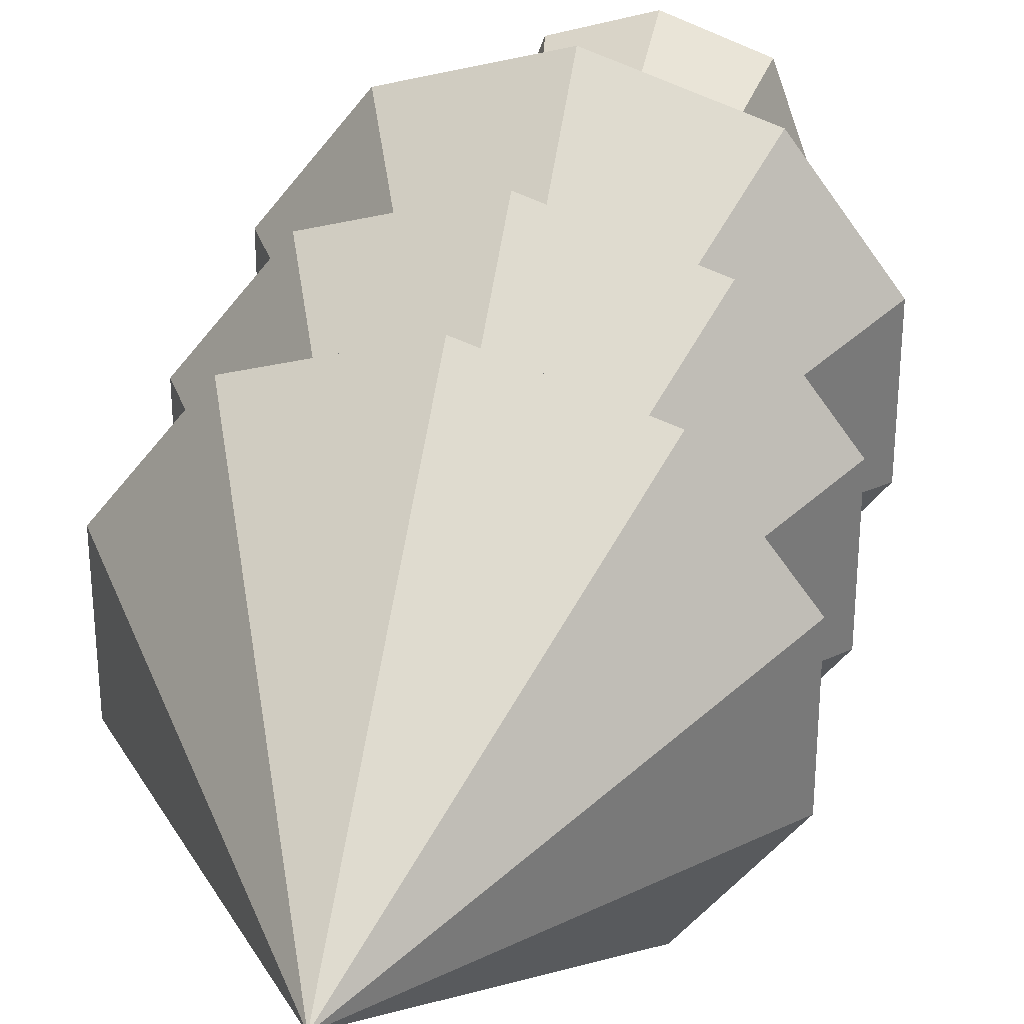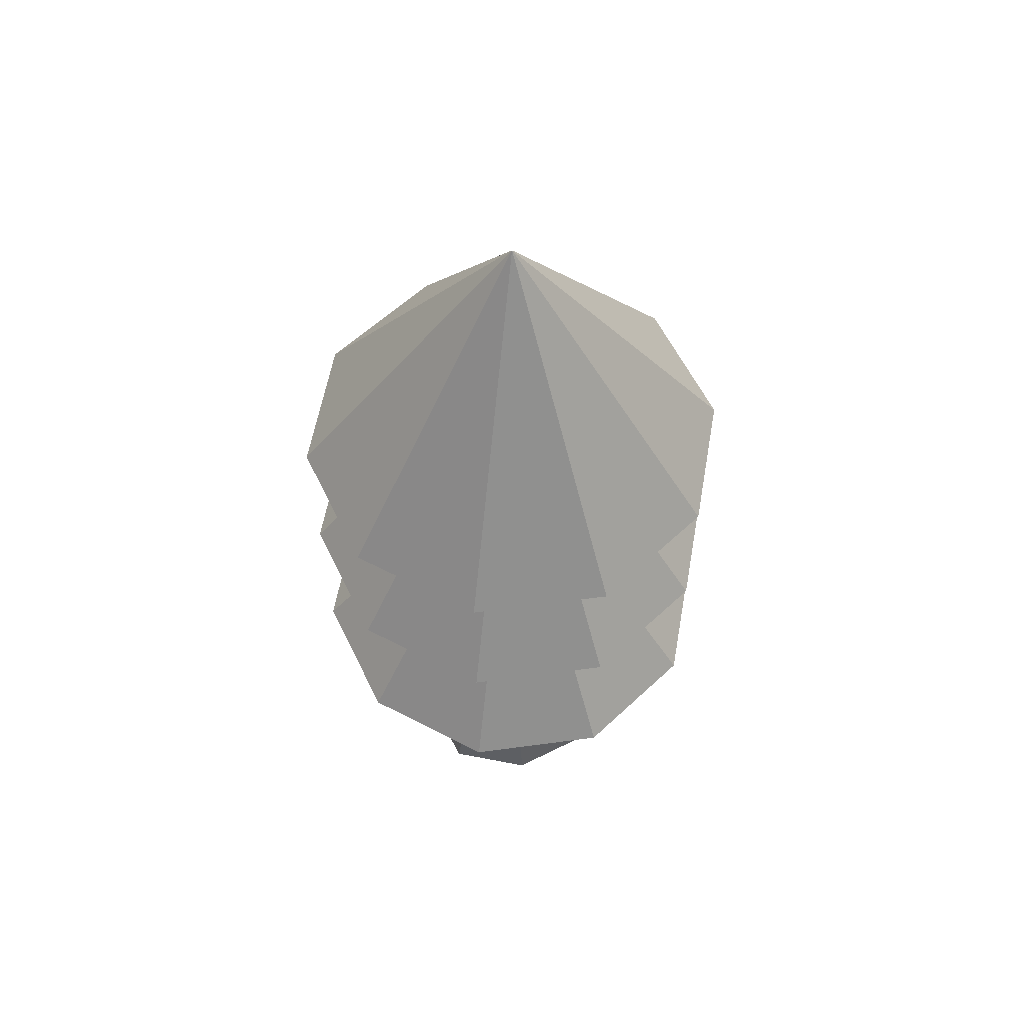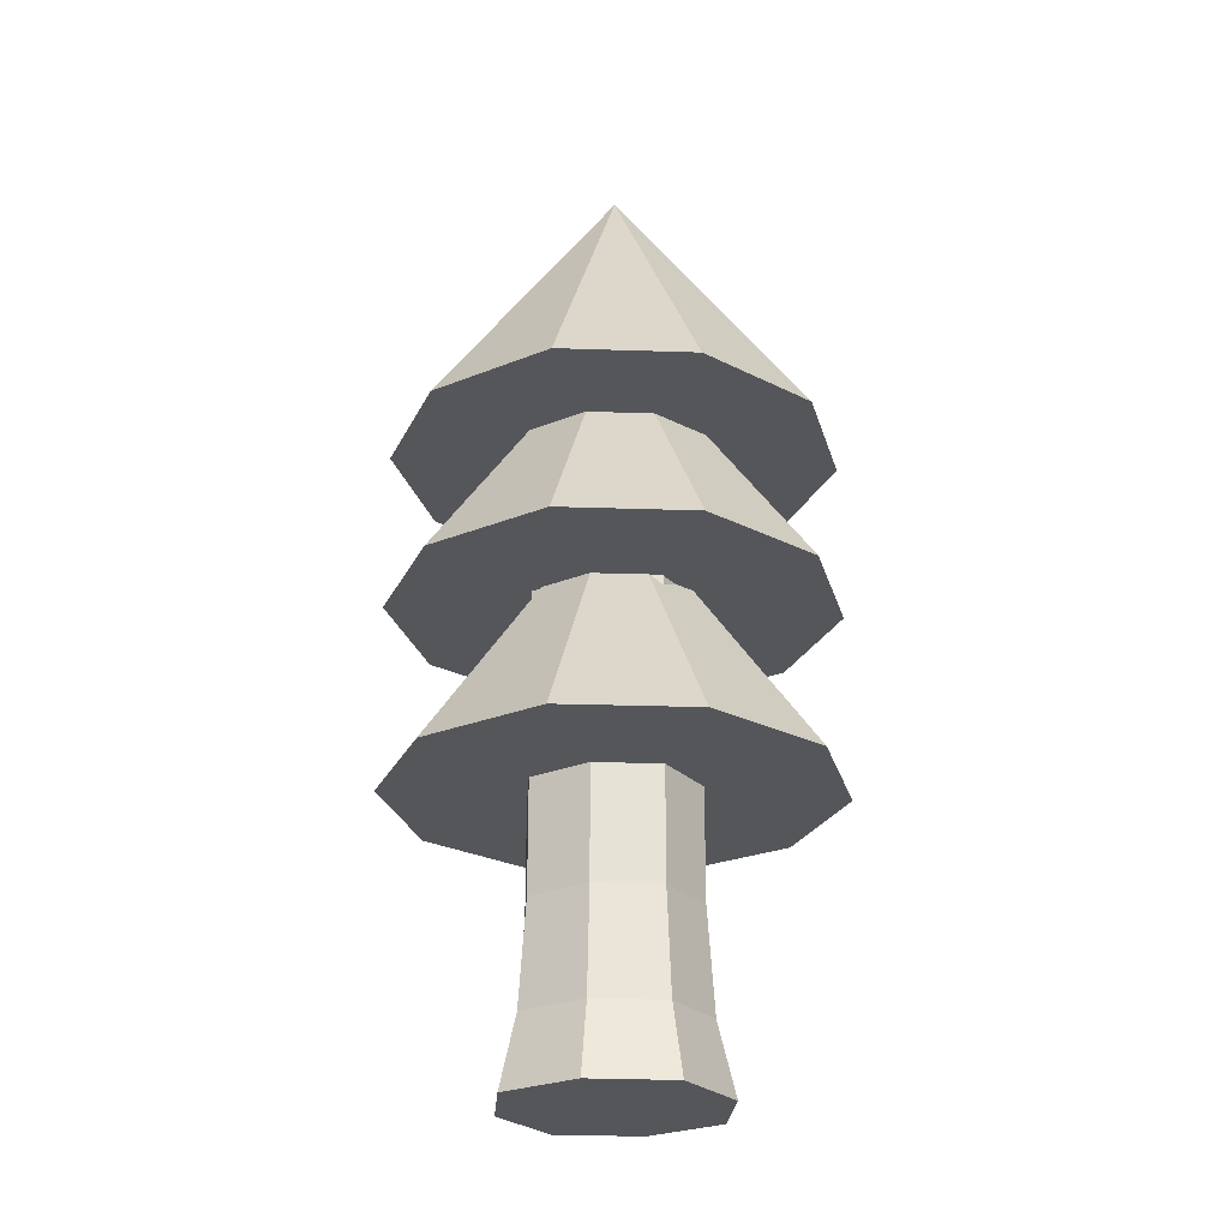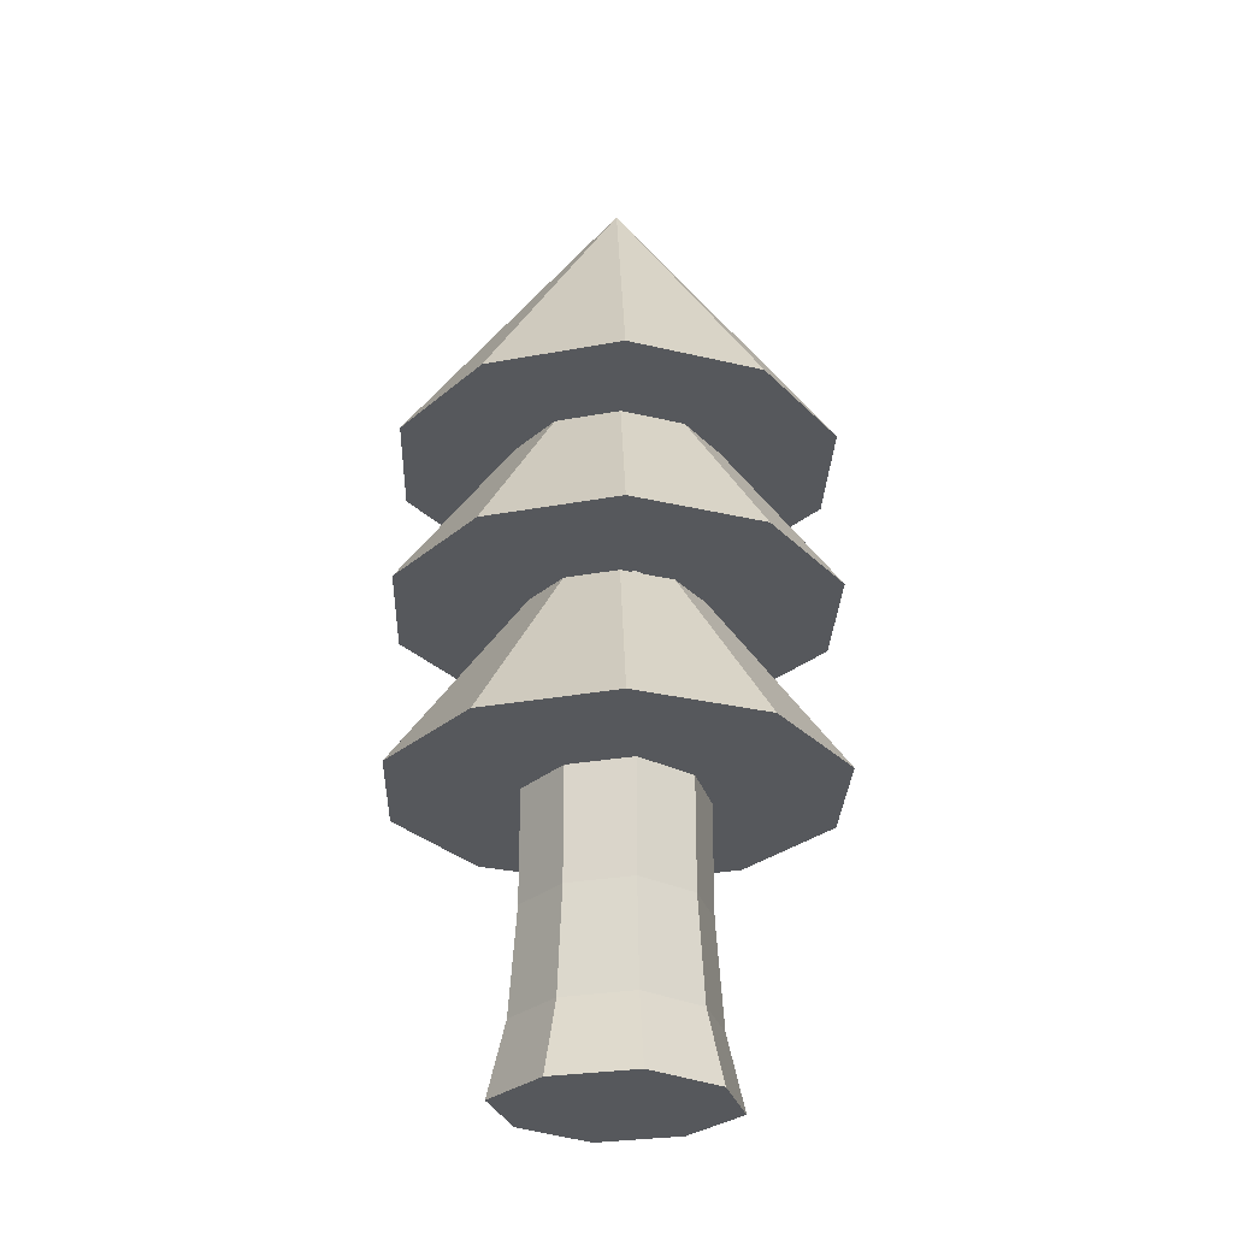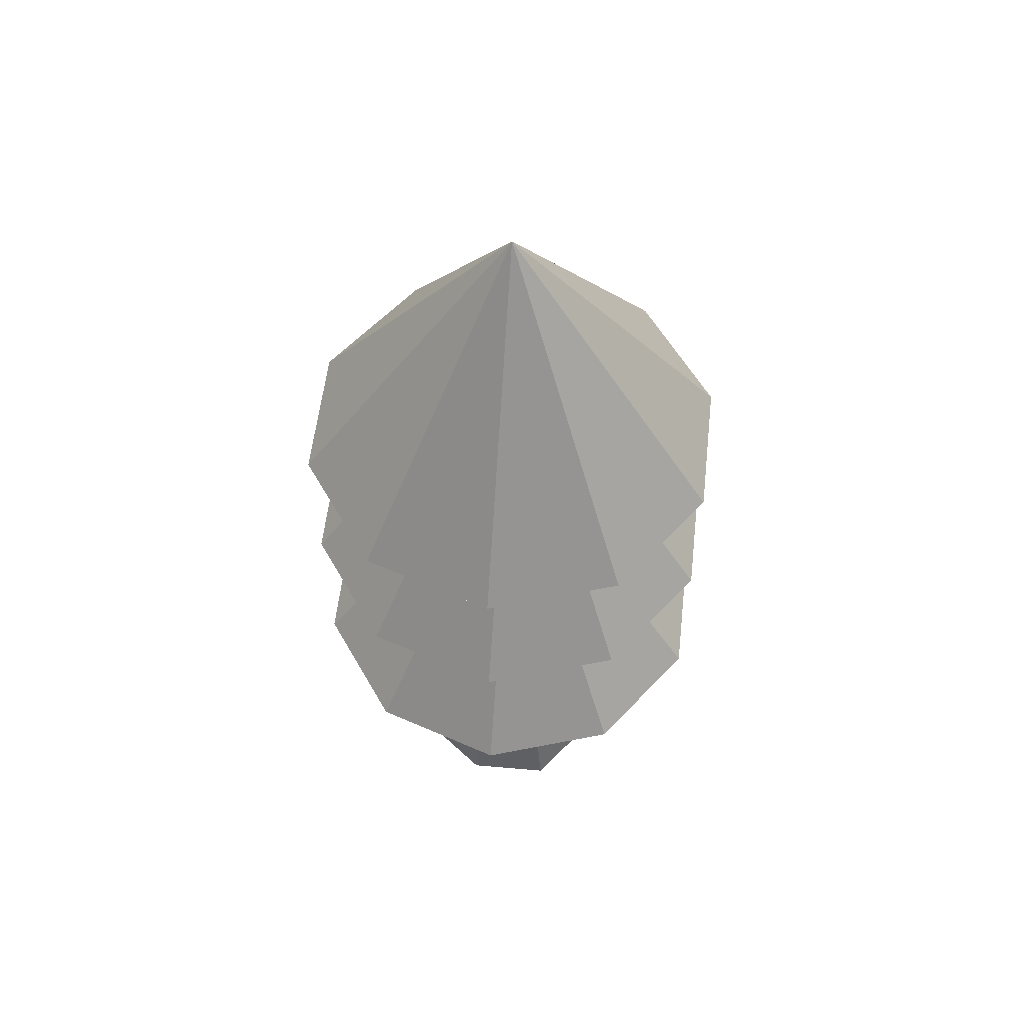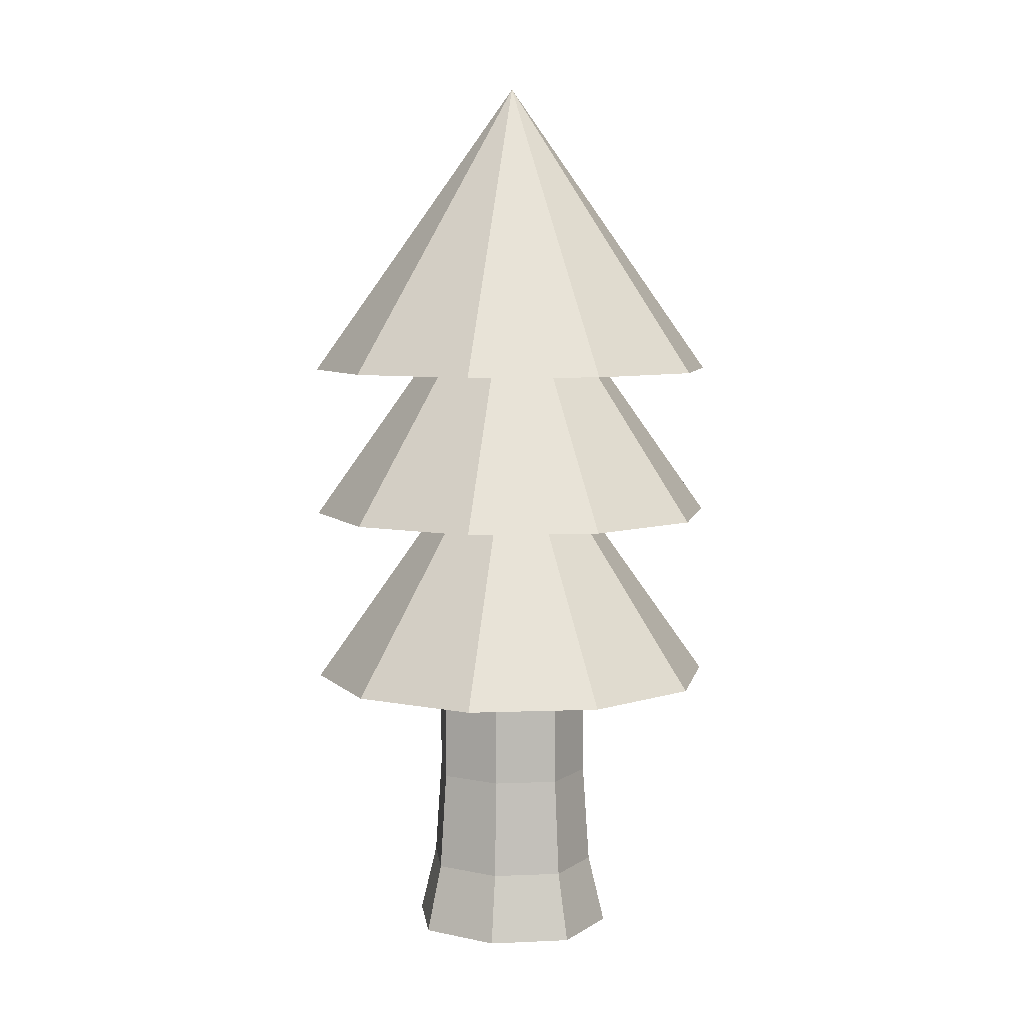
<metadata>
{"format":"obj","ext":"obj","renderer":"f3d","projection":"perspective","resolution":1024,"background":"white","views":[{"elev":33.8,"azim":-167.7,"up":"+Z"},{"elev":59.1,"azim":-97.9,"up":"+Y"},{"elev":-25.7,"azim":-165.1,"up":"+Y"},{"elev":-28.1,"azim":33.9,"up":"+Y"},{"elev":57.8,"azim":-65.5,"up":"+Y"},{"elev":6.9,"azim":11.9,"up":"+Y"}]}
</metadata>
<code>
o Cube.001_Cube.002
v 0.003474 1.387 -0.4829
v 0.003474 2.064 -0.002176
v 0.286 1.387 -0.3911
v 0.4606 1.387 -0.1507
v 0.4606 1.387 0.1464
v 0.286 1.387 0.3867
v 0.003474 1.387 0.4785
v -0.2791 1.387 0.3867
v -0.4537 1.387 0.1464
v -0.4537 1.387 -0.1507
v -0.2791 1.387 -0.3911
v 0.003474 0.6252 -0.4829
v 0.003474 1.303 -0.002177
v 0.286 0.6252 -0.3911
v 0.4606 0.6252 -0.1507
v 0.4606 0.6252 0.1464
v 0.286 0.6252 0.3867
v 0.003474 0.6252 0.4785
v -0.2791 0.6252 0.3867
v -0.4537 0.6252 0.1464
v -0.4537 0.6252 -0.1507
v -0.2791 0.6252 -0.3911
v 0.003474 1.033 -0.4829
v 0.003474 1.71 -0.002177
v 0.286 1.033 -0.3911
v 0.4606 1.033 -0.1507
v 0.4606 1.033 0.1464
v 0.286 1.033 0.3867
v 0.003474 1.033 0.4785
v -0.2791 1.033 0.3867
v -0.4537 1.033 0.1464
v -0.4537 1.033 -0.1507
v -0.2791 1.033 -0.3911
v 0.00193 1.753 -0.006466
v 0.1397 1.696 -0.006466
v 0.104 1.651 -0.1085
v 0.00193 1.696 -0.1442
v -0.1001 1.651 -0.1085
v -0.1358 1.696 -0.006466
v -0.1001 1.651 0.09557
v 0.00193 1.696 0.1313
v 0.104 1.651 0.09557
v 0.00193 -0.006103 -0.006467
v -0.2355 -0.006103 -0.006467
v -0.174 -0.006103 -0.1824
v 0.00193 -0.006103 -0.2439
v 0.1778 -0.006103 -0.1824
v 0.2394 -0.006103 -0.006467
v 0.1778 -0.006103 0.1694
v 0.00193 -0.006103 0.231
v -0.174 -0.006103 0.1694
v 0.1856 1.524 -0.006466
v 0.1856 1.295 -0.006467
v 0.1397 1.295 -0.1442
v 0.1397 1.524 -0.1442
v 0.1397 1.524 0.1313
v 0.1397 1.295 0.1313
v 0.00193 1.524 0.1772
v 0.00193 1.295 0.1772
v -0.1358 1.524 0.1313
v -0.1358 1.295 0.1313
v 0.00193 1.524 -0.1901
v 0.00193 1.295 -0.1901
v -0.1358 1.295 -0.1442
v -0.1358 1.524 -0.1442
v -0.1817 1.524 -0.006466
v -0.1817 1.295 -0.006467
v -0.1972 0.152 -0.006467
v -0.1474 0.152 0.1429
v -0.1358 0.3807 0.1313
v -0.1817 0.3807 -0.006467
v -0.1358 0.3807 -0.1442
v -0.1474 0.152 -0.1558
v -0.1817 0.6093 -0.006467
v -0.1358 0.6093 0.1313
v -0.1358 0.838 0.1313
v -0.1817 0.838 -0.006467
v -0.1358 0.838 -0.1442
v -0.1358 0.6093 -0.1442
v -0.1817 1.067 -0.006467
v -0.1358 1.067 0.1313
v -0.1358 1.067 -0.1442
v 0.00193 0.152 -0.2056
v 0.00193 0.3807 -0.1901
v 0.1397 0.3807 -0.1442
v 0.1513 0.152 -0.1558
v 0.00193 0.6093 -0.1901
v 0.00193 0.838 -0.1901
v 0.1397 0.838 -0.1442
v 0.1397 0.6093 -0.1442
v 0.00193 1.067 -0.1901
v 0.1397 1.067 -0.1442
v 0.00193 0.152 0.1927
v 0.1513 0.152 0.1429
v 0.1397 0.3807 0.1313
v 0.00193 0.3807 0.1772
v 0.00193 0.6093 0.1772
v 0.1397 0.6093 0.1313
v 0.1397 0.838 0.1313
v 0.00193 0.838 0.1772
v 0.00193 1.067 0.1772
v 0.1397 1.067 0.1313
v 0.2011 0.152 -0.006467
v 0.1856 0.3807 -0.006467
v 0.1856 0.6093 -0.006467
v 0.1856 0.838 -0.006467
v 0.1856 1.067 -0.006467
f 1 2 3
f 3 2 4
f 4 2 5
f 5 2 6
f 6 2 7
f 7 2 8
f 8 2 9
f 9 2 10
f 10 2 11
f 11 2 1
f 1 3 4 5 6 7 8 9 10 11
f 12 13 14
f 14 13 15
f 15 13 16
f 16 13 17
f 17 13 18
f 18 13 19
f 19 13 20
f 20 13 21
f 21 13 22
f 22 13 12
f 12 14 15 16 17 18 19 20 21 22
f 23 24 25
f 25 24 26
f 26 24 27
f 27 24 28
f 28 24 29
f 29 24 30
f 30 24 31
f 31 24 32
f 32 24 33
f 33 24 23
f 23 25 26 27 28 29 30 31 32 33
f 34 35 36 37
f 34 37 38 39
f 34 39 40 41
f 34 41 42 35
f 43 44 45 46
f 43 46 47 48
f 43 48 49 50
f 43 50 51 44
f 52 53 54 55
f 52 55 36 35
f 52 35 42 56
f 52 56 57 53
f 58 59 57 56
f 58 56 42 41
f 58 41 40 60
f 58 60 61 59
f 62 63 64 65
f 62 65 38 37
f 62 37 36 55
f 62 55 54 63
f 66 67 61 60
f 66 60 40 39
f 66 39 38 65
f 66 65 64 67
f 68 44 51 69
f 68 69 70 71
f 68 71 72 73
f 68 73 45 44
f 74 71 70 75
f 74 75 76 77
f 74 77 78 79
f 74 79 72 71
f 80 77 76 81
f 80 81 61 67
f 80 67 64 82
f 80 82 78 77
f 83 46 45 73
f 83 73 72 84
f 83 84 85 86
f 83 86 47 46
f 87 84 72 79
f 87 79 78 88
f 87 88 89 90
f 87 90 85 84
f 91 88 78 82
f 91 82 64 63
f 91 63 54 92
f 91 92 89 88
f 93 50 49 94
f 93 94 95 96
f 93 96 70 69
f 93 69 51 50
f 97 96 95 98
f 97 98 99 100
f 97 100 76 75
f 97 75 70 96
f 101 100 99 102
f 101 102 57 59
f 101 59 61 81
f 101 81 76 100
f 103 48 47 86
f 103 86 85 104
f 103 104 95 94
f 103 94 49 48
f 105 104 85 90
f 105 90 89 106
f 105 106 99 98
f 105 98 95 104
f 107 106 89 92
f 107 92 54 53
f 107 53 57 102
f 107 102 99 106

</code>
